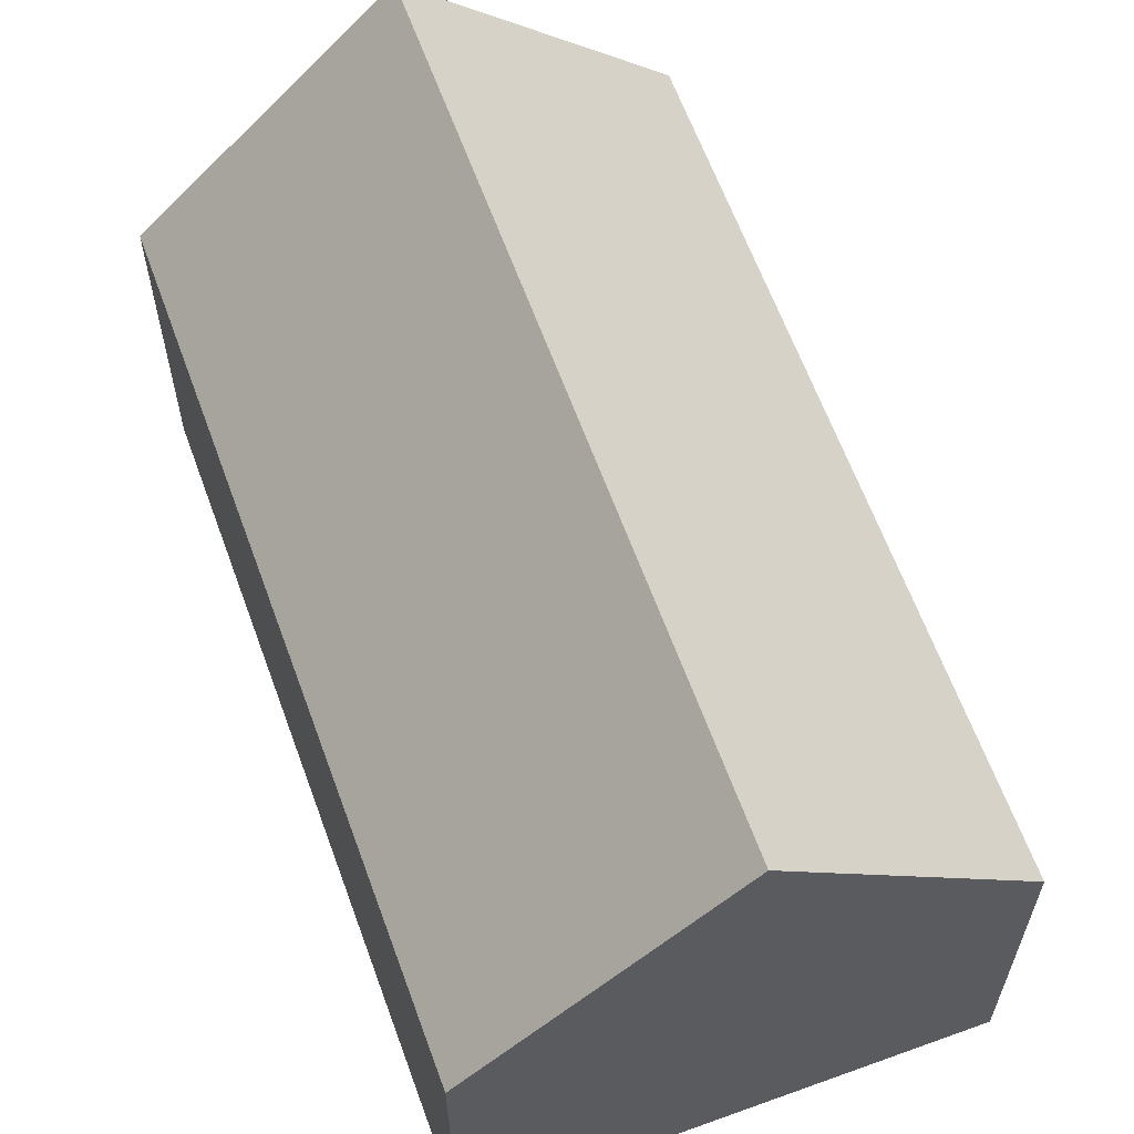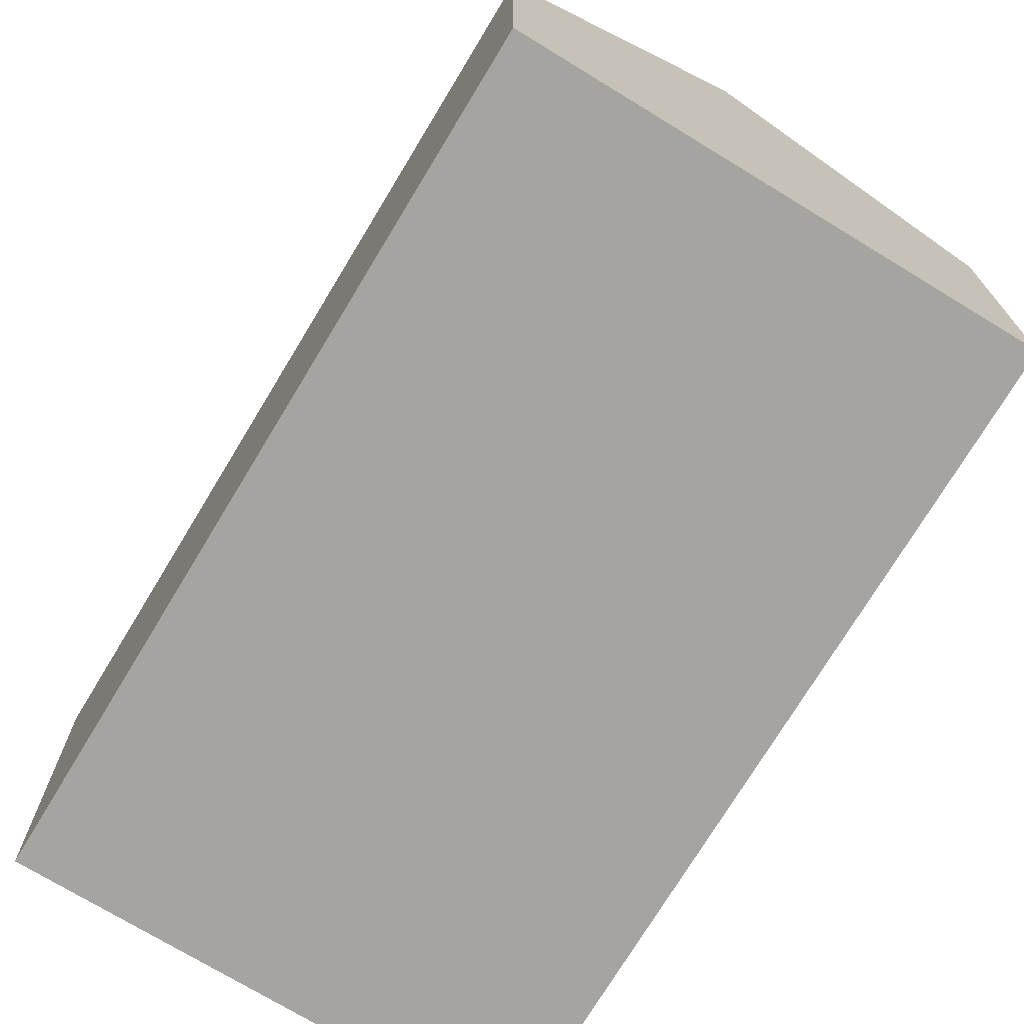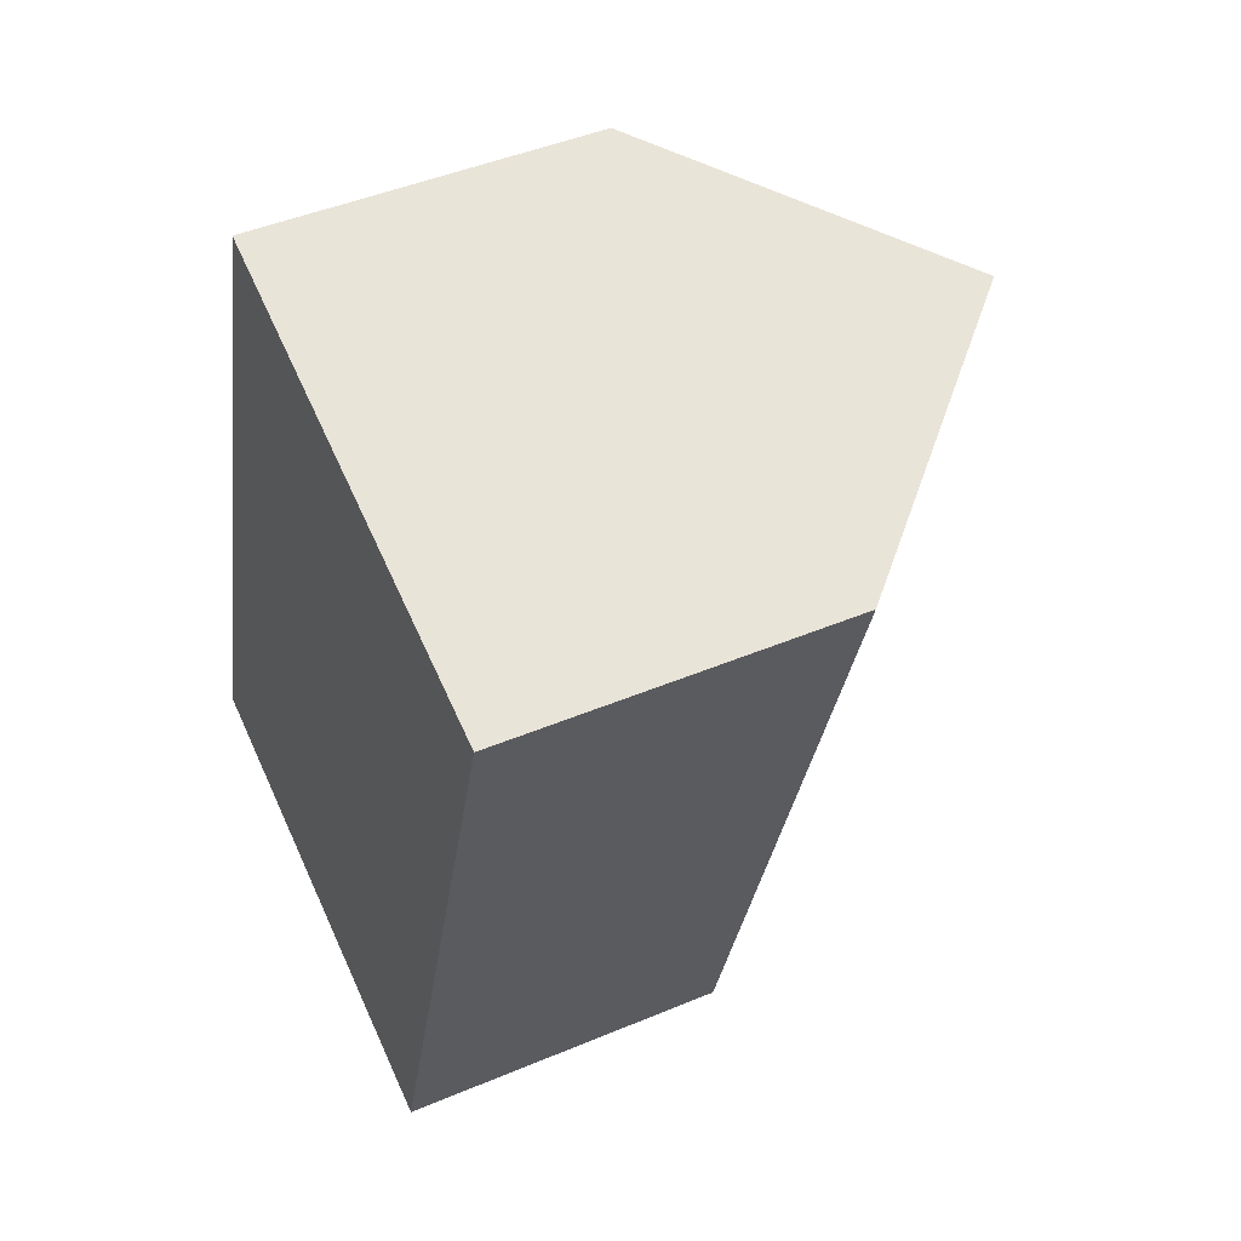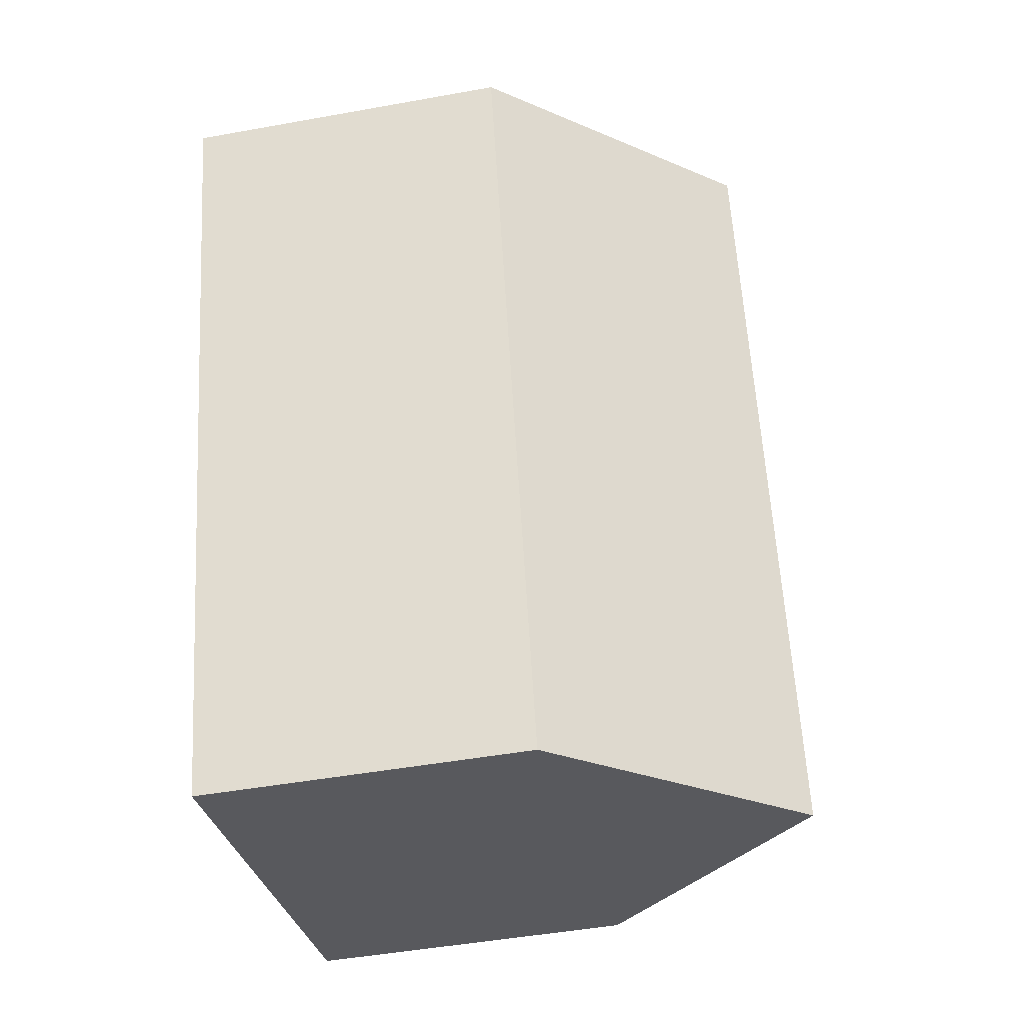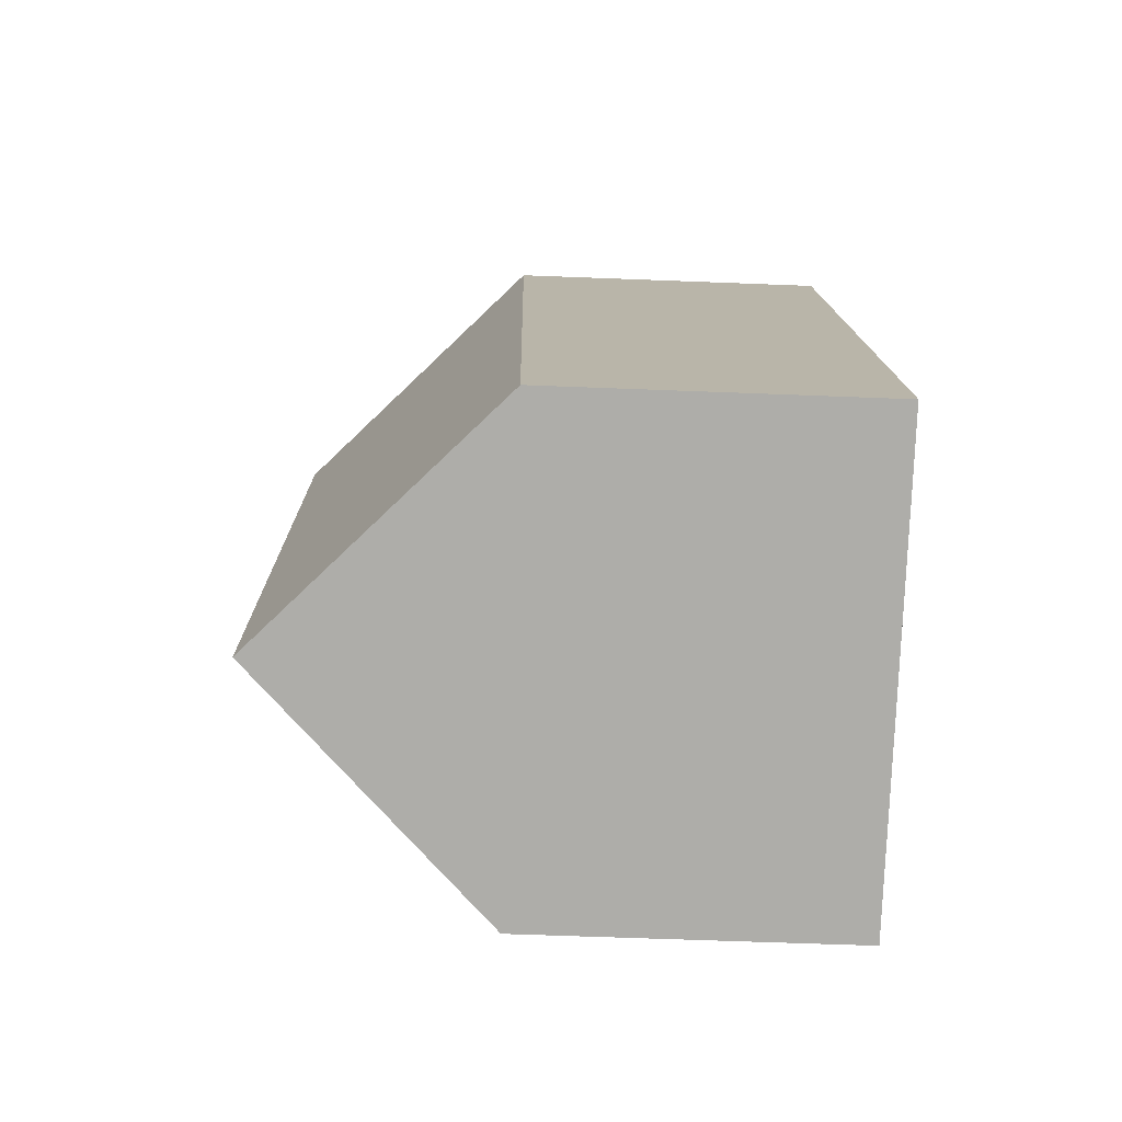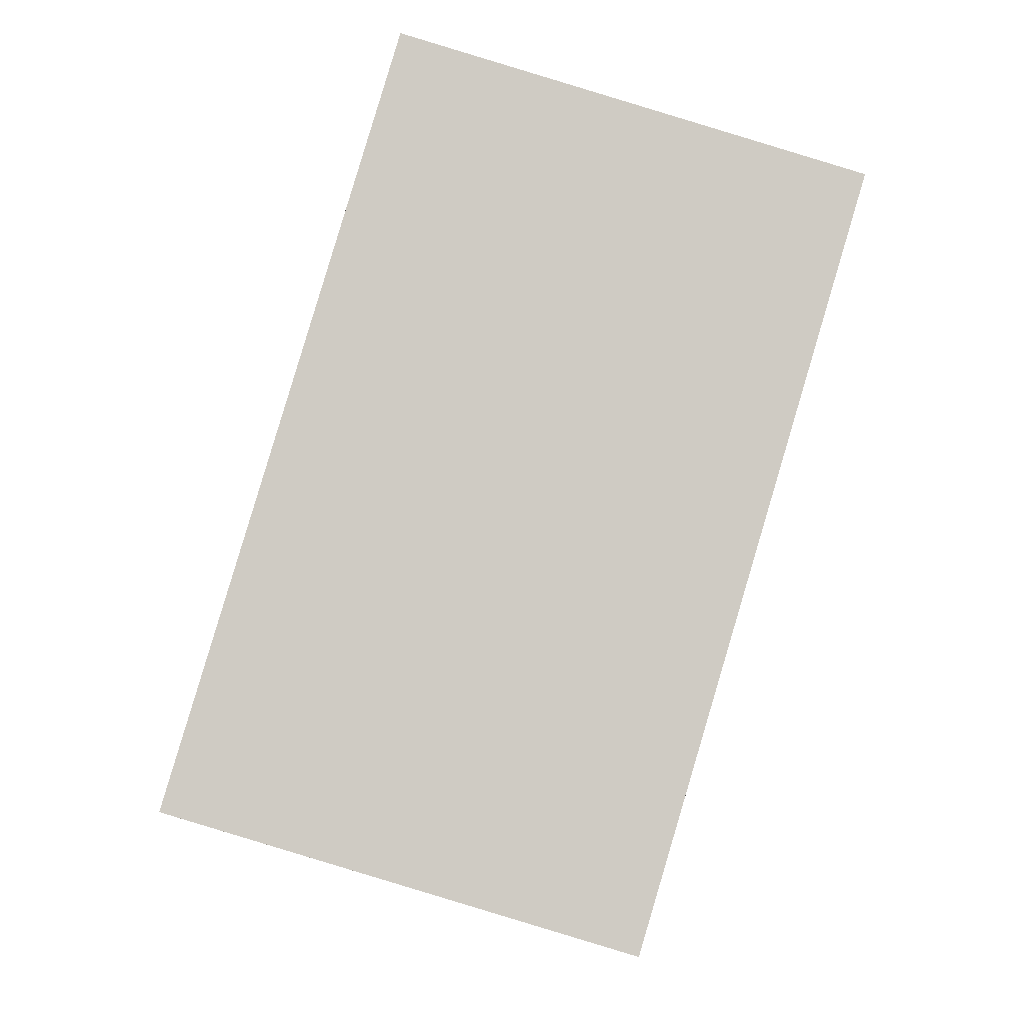
<metadata>
{"format":"obj","ext":"obj","renderer":"f3d","projection":"perspective","resolution":1024,"background":"white","views":[{"elev":62.8,"azim":176.6,"up":"+Y"},{"elev":-73.3,"azim":-14.5,"up":"+Y"},{"elev":46.0,"azim":64.3,"up":"+Z"},{"elev":-47.1,"azim":101.6,"up":"+Z"},{"elev":-60.3,"azim":-92.3,"up":"+Z"},{"elev":-4.9,"azim":-1.1,"up":"+Z"}]}
</metadata>
<code>
v  5.853 14.32 -1.759
v  17.5 8.358 15.91
v  11.7 8.367 -3.516
v  11.64 14.32 17.69
v  0 8.361 5.12e-16
v  5.799 8.361 19.47
v  11.7 2.153e-16 -3.516
v  5.853 1.077e-16 -1.759
v  0 0 0
v  5.799 -1.192e-15 19.47
v  11.64 -1.083e-15 17.69
v  17.5 -9.74e-16 15.91
g defaultobject
f 1 2 3
f 2 1 4
f 5 4 1
f 4 5 6
f 3 5 1
f 5 3 7
f 5 7 8
f 5 8 9
f 9 6 5
f 6 9 10
f 6 2 4
f 2 6 10
f 2 10 11
f 2 11 12
f 2 7 3
f 7 2 12
f 8 10 9
f 10 8 7
f 10 7 11
f 11 7 12

</code>
